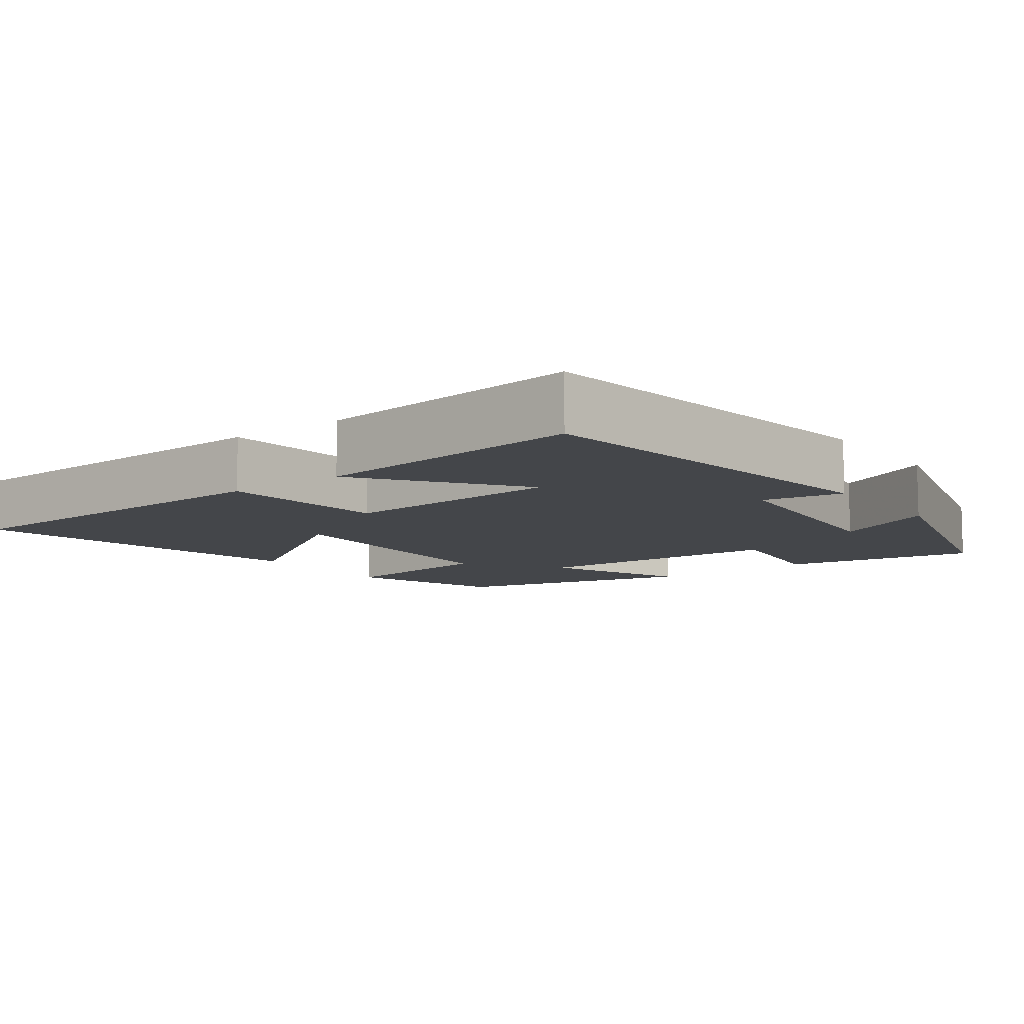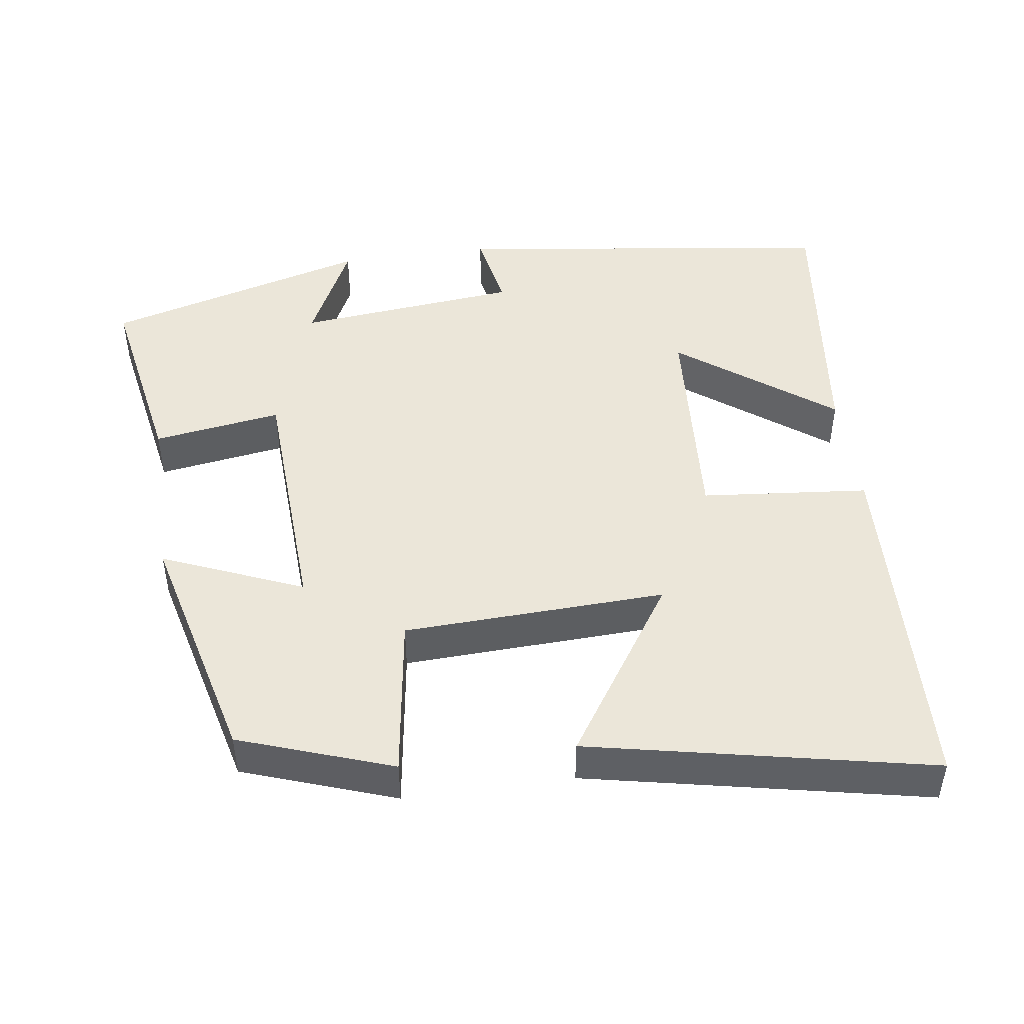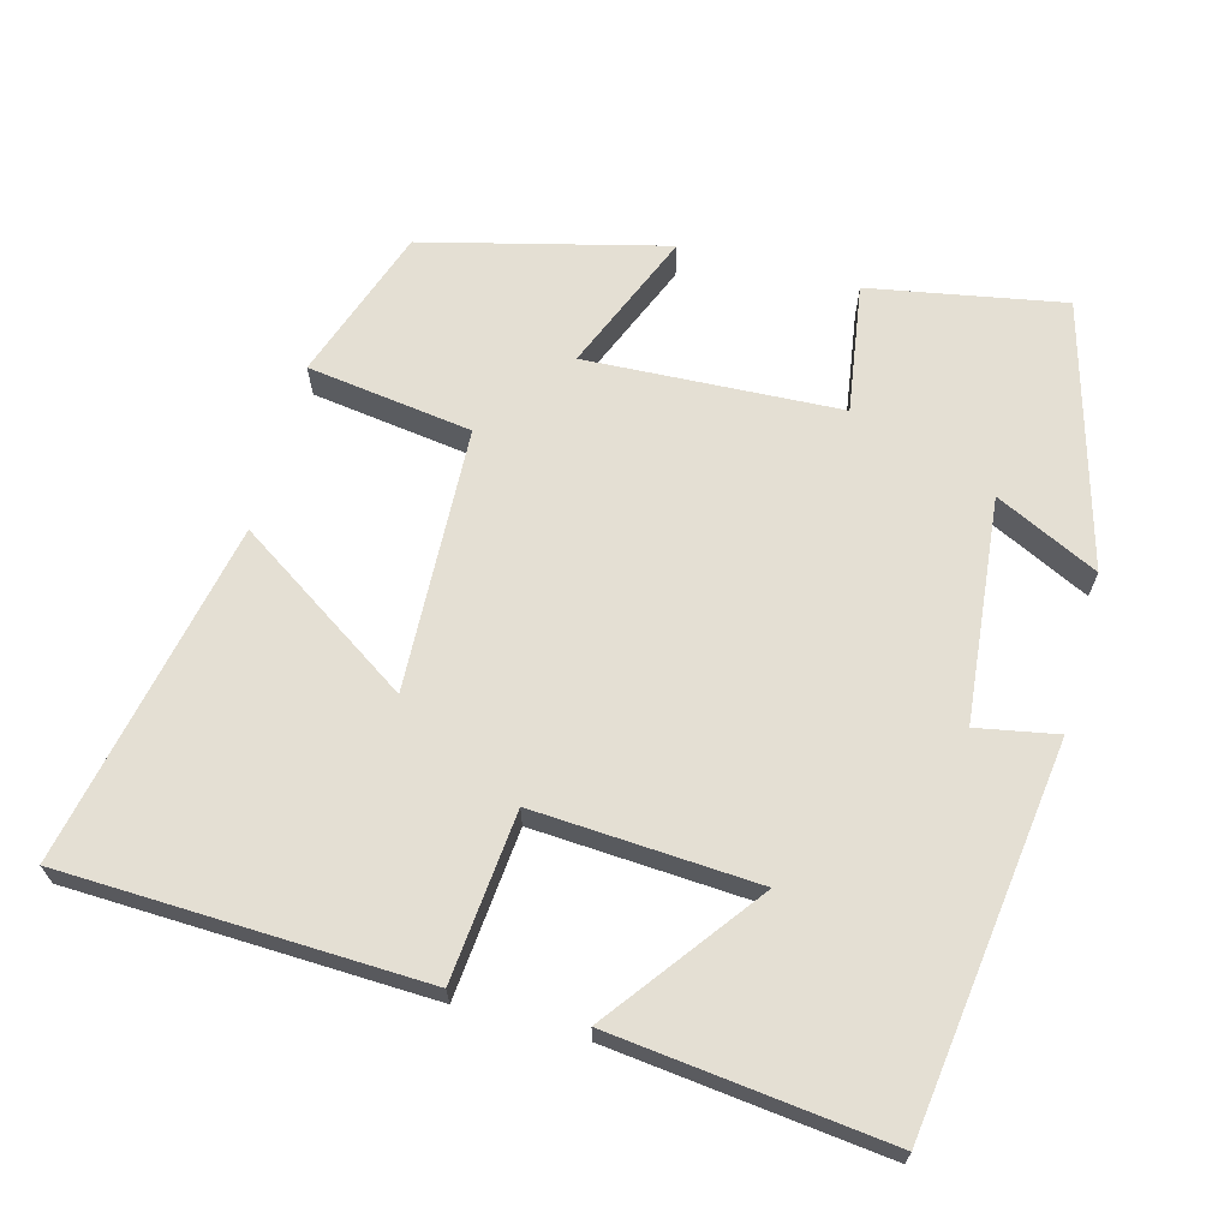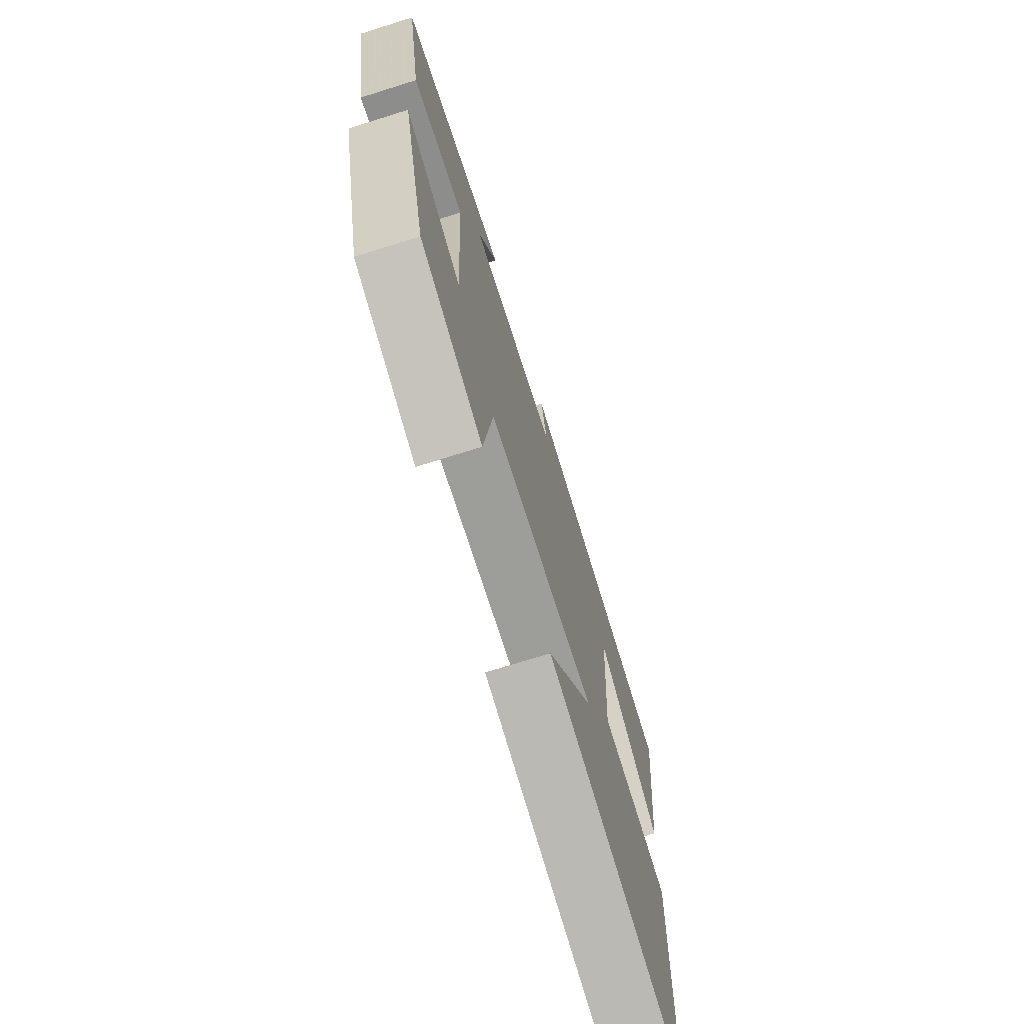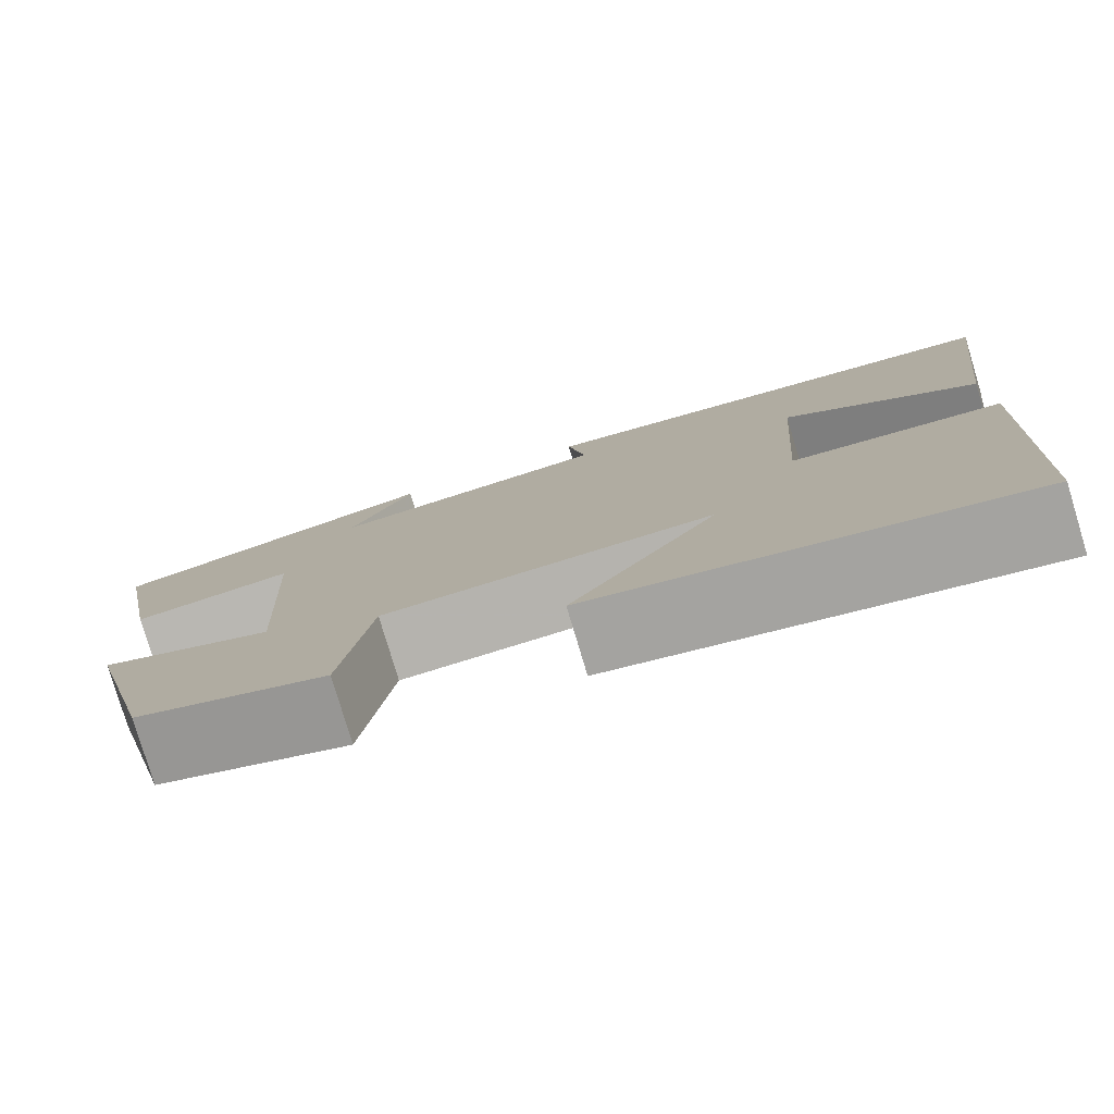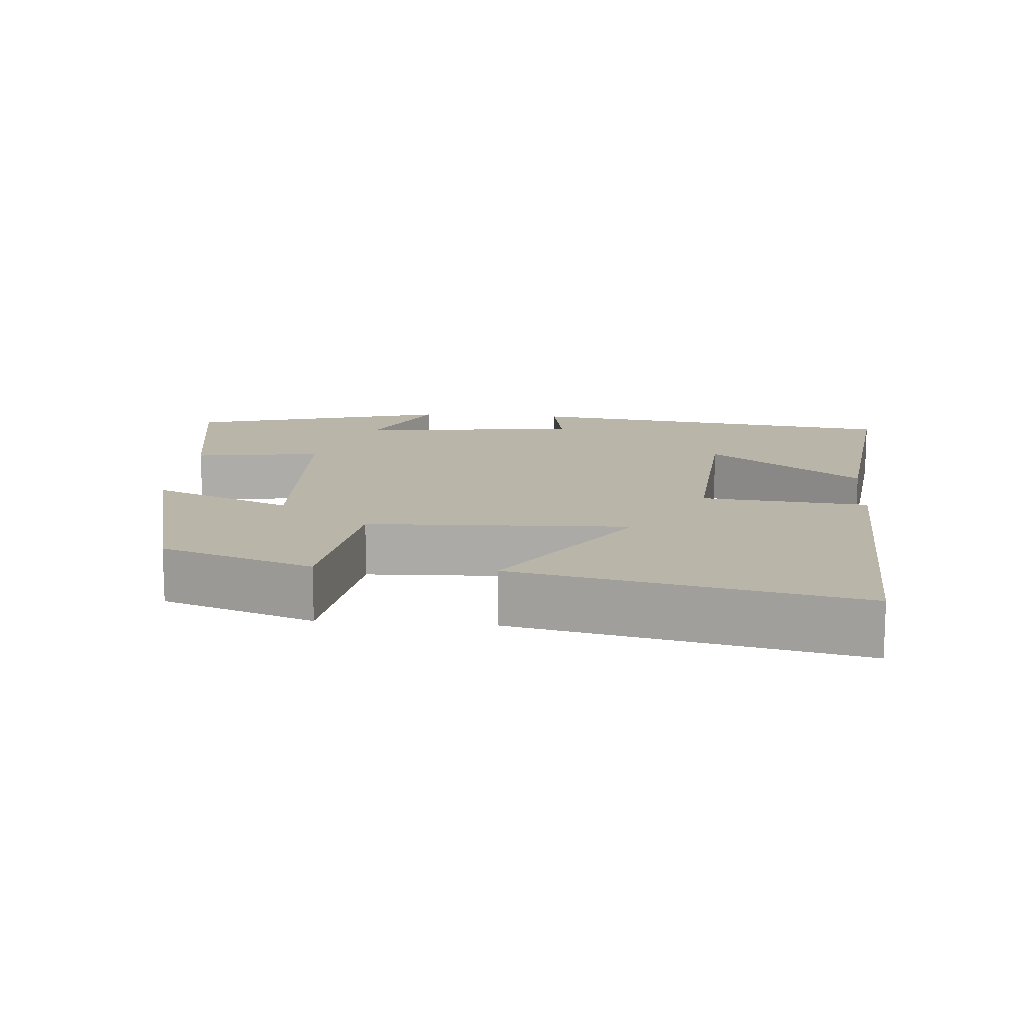
<metadata>
{"format":"obj","ext":"obj","renderer":"f3d","projection":"perspective","resolution":1024,"background":"white","views":[{"elev":-9.6,"azim":-53.3,"up":"+Y"},{"elev":47.0,"azim":171.9,"up":"+Y"},{"elev":66.6,"azim":-75.1,"up":"+Y"},{"elev":-72.4,"azim":107.4,"up":"+Z"},{"elev":-79.3,"azim":-163.3,"up":"+Z"},{"elev":13.6,"azim":-175.3,"up":"+Y"}]}
</metadata>
<code>
v 0.547 0.07 0.401
v 0.5 0.07 0.138
v 0.326 0.07 0.164
v 0.31 0.07 -0.18
v 0.5 0.07 -0.1
v 0.419 0.07 -0.427
v 0.212 0.07 -0.5
v 0.18 0.07 -0.277
v -0.176 0.07 -0.263
v -0.018 0.07 -0.5
v -0.481 0.07 -0.597
v -0.5 0.07 -0.11
v -0.273 0.07 -0.088
v -0.293 0.07 0.214
v -0.5 0.07 0.058
v -0.544 0.07 0.43
v -0.025 0.07 0.5
v -0.045 0.07 0.391
v 0.257 0.07 0.361
v 0.189 0.07 0.5
v 0.547 0 0.401
v 0.5 0 0.138
v 0.326 0 0.164
v 0.31 0 -0.18
v 0.5 0 -0.1
v 0.419 0 -0.427
v 0.212 0 -0.5
v 0.18 0 -0.277
v -0.176 0 -0.263
v -0.018 0 -0.5
v -0.481 0 -0.597
v -0.5 0 -0.11
v -0.273 0 -0.088
v -0.293 0 0.214
v -0.5 0 0.058
v -0.544 0 0.43
v -0.025 0 0.5
v -0.045 0 0.391
v 0.257 0 0.361
v 0.189 0 0.5
f 19 20 1 2
f 18 19 2 3
f 16 17 18
f 16 18 3 4
f 14 15 16
f 14 16 4
f 13 14 4
f 12 13 4
f 9 10 11 12
f 8 9 12 4
f 6 7 8
f 5 6 8
f 4 5 8
f 22 21 40 39
f 23 22 39 38
f 38 37 36
f 24 23 38 36
f 36 35 34
f 24 36 34
f 24 34 33
f 24 33 32
f 32 31 30 29
f 24 32 29 28
f 28 27 26
f 28 26 25
f 28 25 24
f 1 21 22 2
f 2 22 23 3
f 3 23 24 4
f 4 24 25 5
f 5 25 26 6
f 6 26 27 7
f 7 27 28 8
f 8 28 29 9
f 9 29 30 10
f 10 30 31 11
f 11 31 32 12
f 12 32 33 13
f 13 33 34 14
f 14 34 35 15
f 15 35 36 16
f 16 36 37 17
f 17 37 38 18
f 18 38 39 19
f 19 39 40 20
f 20 40 21 1

</code>
